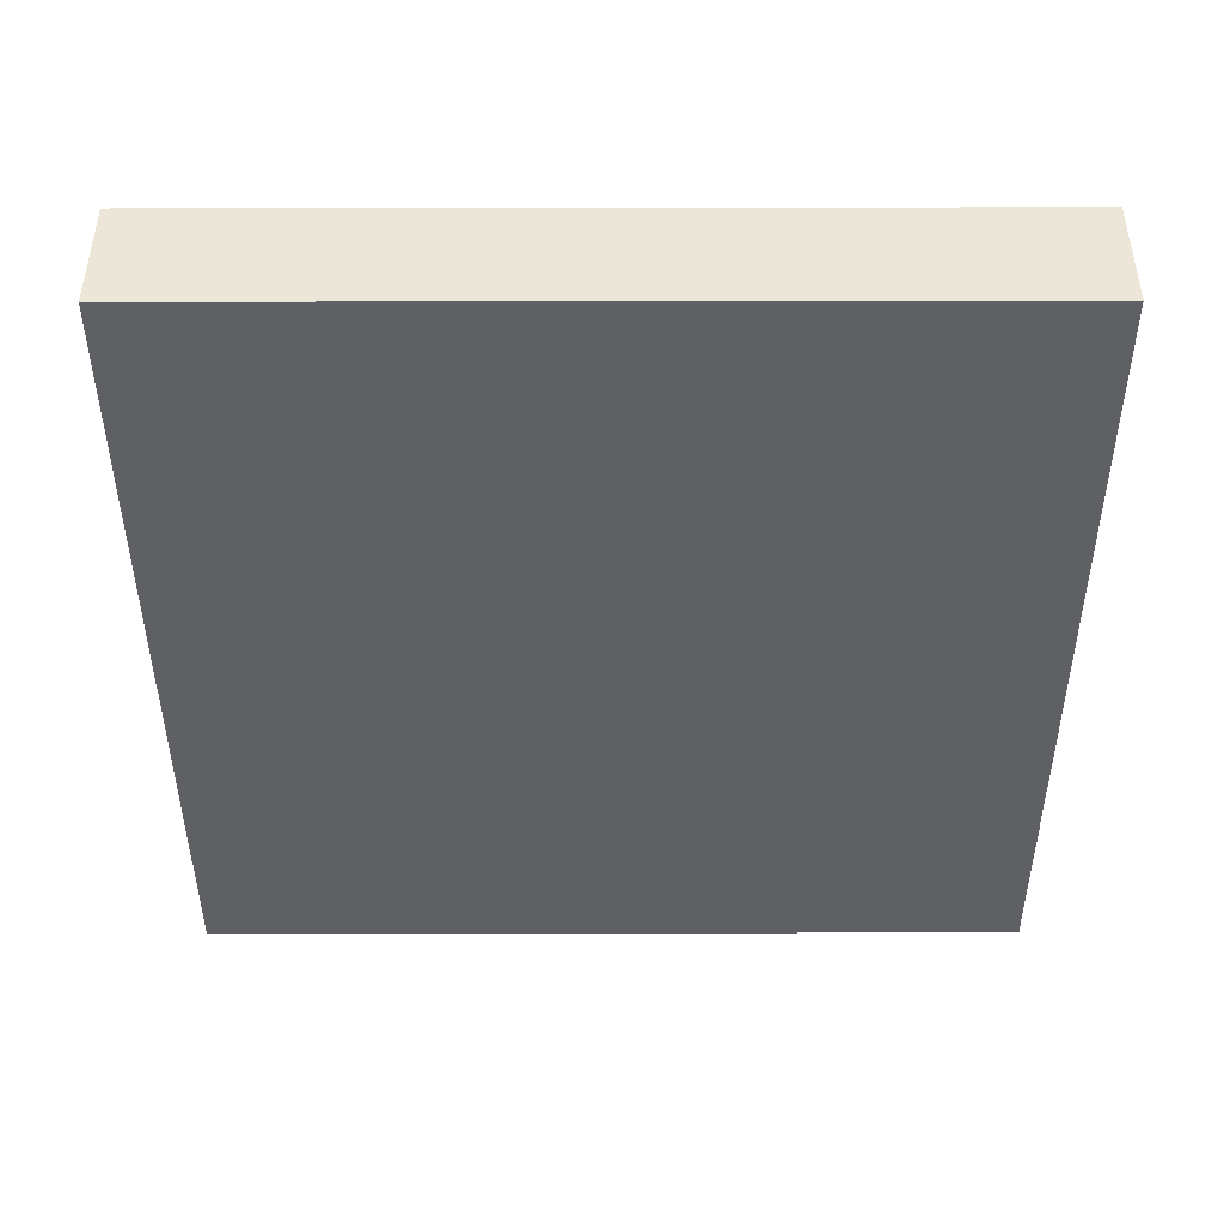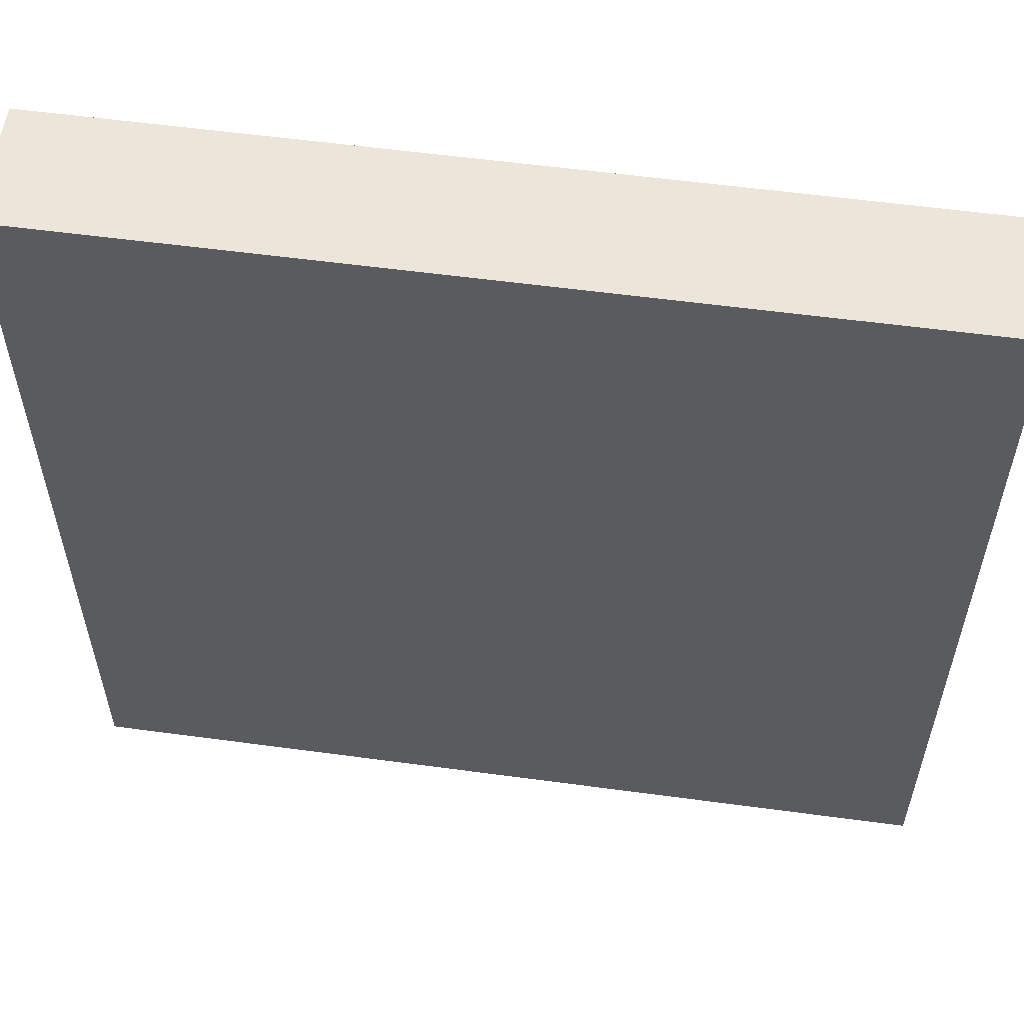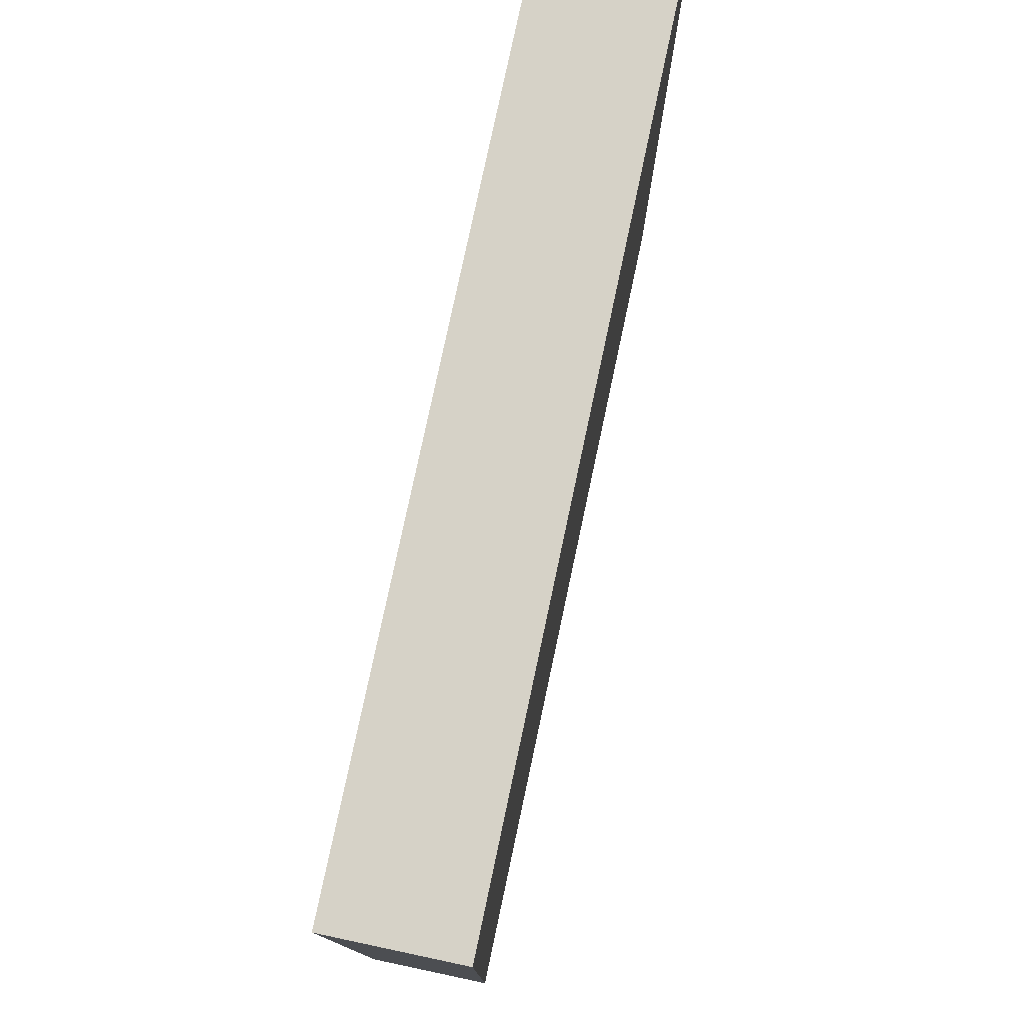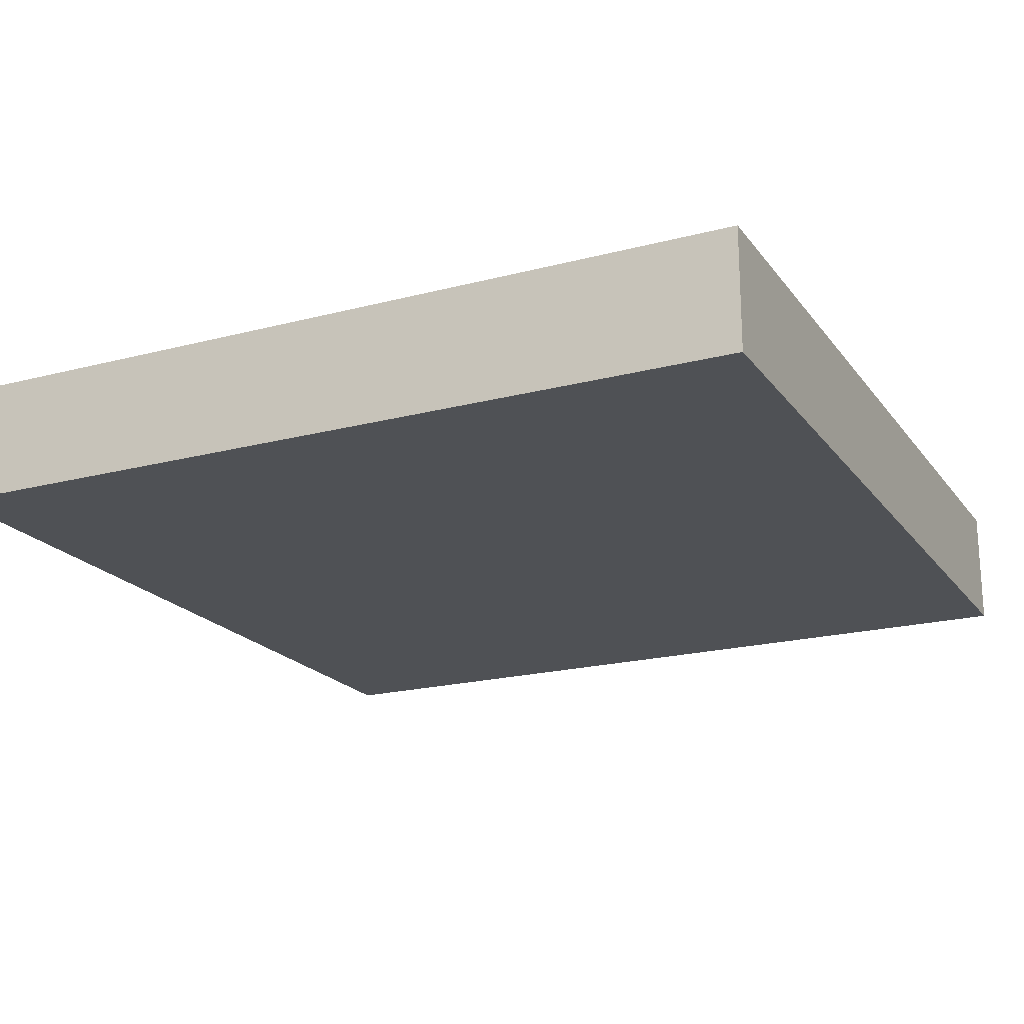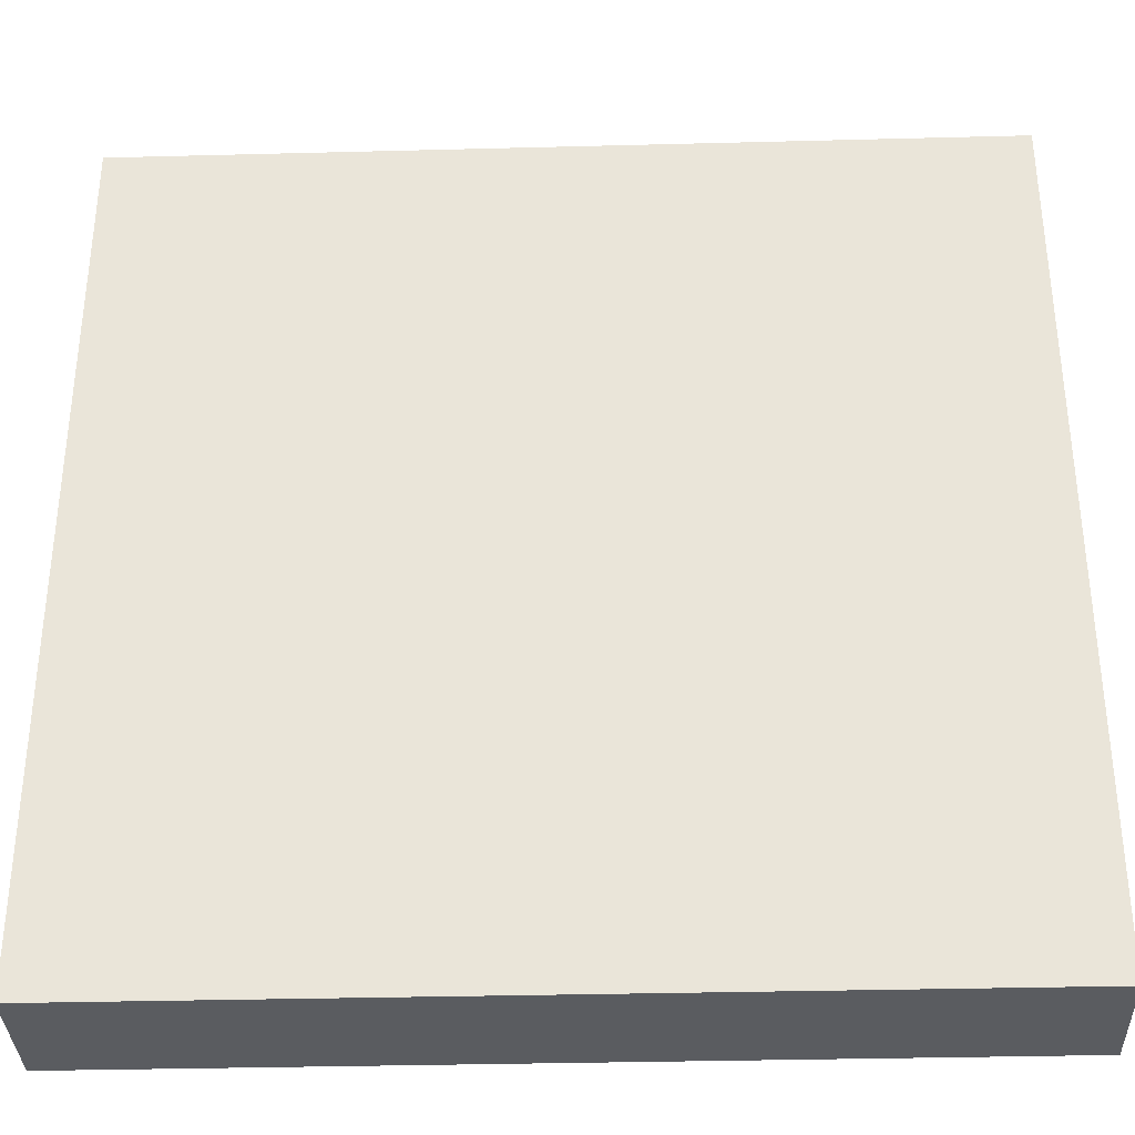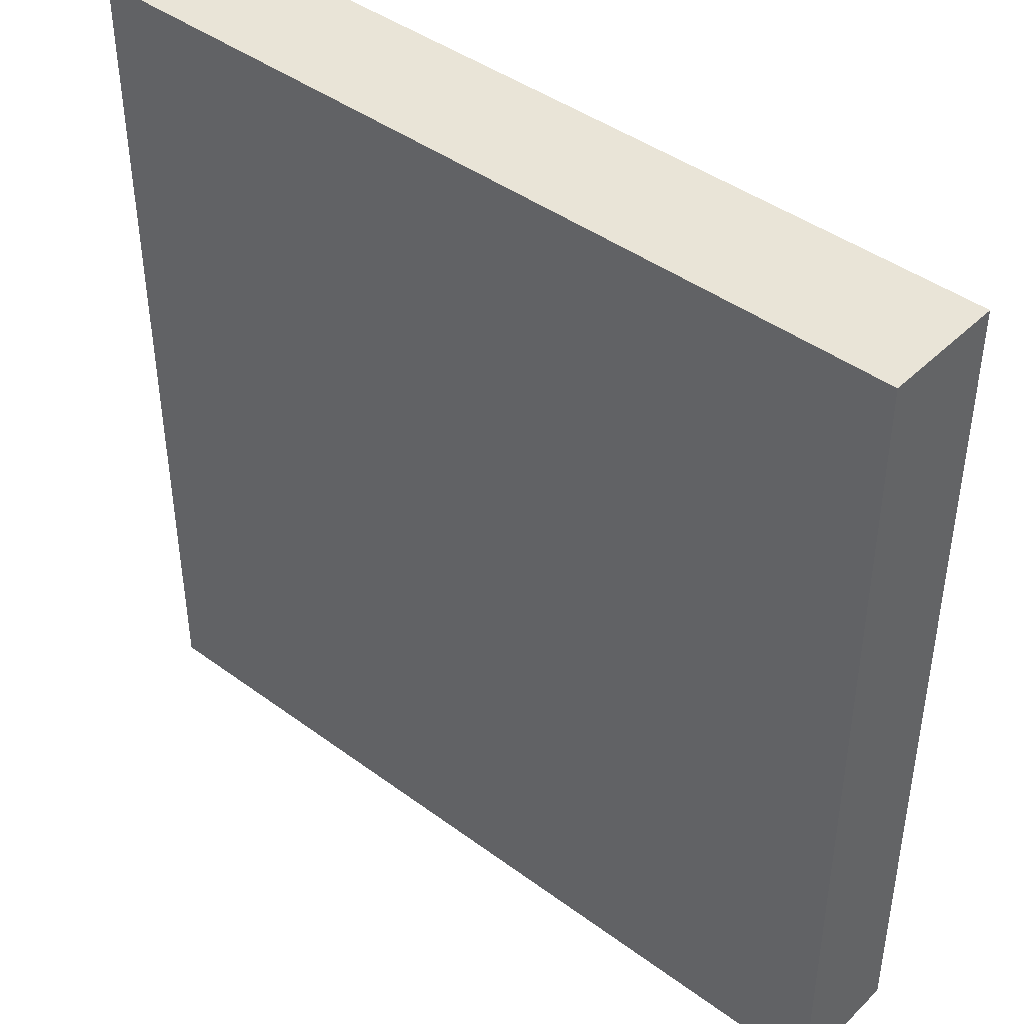
<metadata>
{"format":"obj","ext":"obj","renderer":"f3d","projection":"perspective","resolution":1024,"background":"white","views":[{"elev":-43.4,"azim":90.1,"up":"+Z"},{"elev":57.1,"azim":8.0,"up":"+Y"},{"elev":78.5,"azim":-78.0,"up":"+Y"},{"elev":-20.0,"azim":-64.2,"up":"+Z"},{"elev":-34.4,"azim":2.0,"up":"+Y"},{"elev":42.9,"azim":41.2,"up":"+Y"}]}
</metadata>
<code>
v -24 1792 112
v 88 1792 96
v -24 1792 96
v 88 1792 112
v -24 1680 112
v -24 1680 96
v 88 1680 96
v 88 1680 112
f 1 2 3
f 1 4 2
f 5 3 6
f 5 1 3
f 4 7 2
f 4 8 7
f 8 6 7
f 8 5 6
f 3 7 6
f 3 2 7
f 5 4 1
f 5 8 4

</code>
